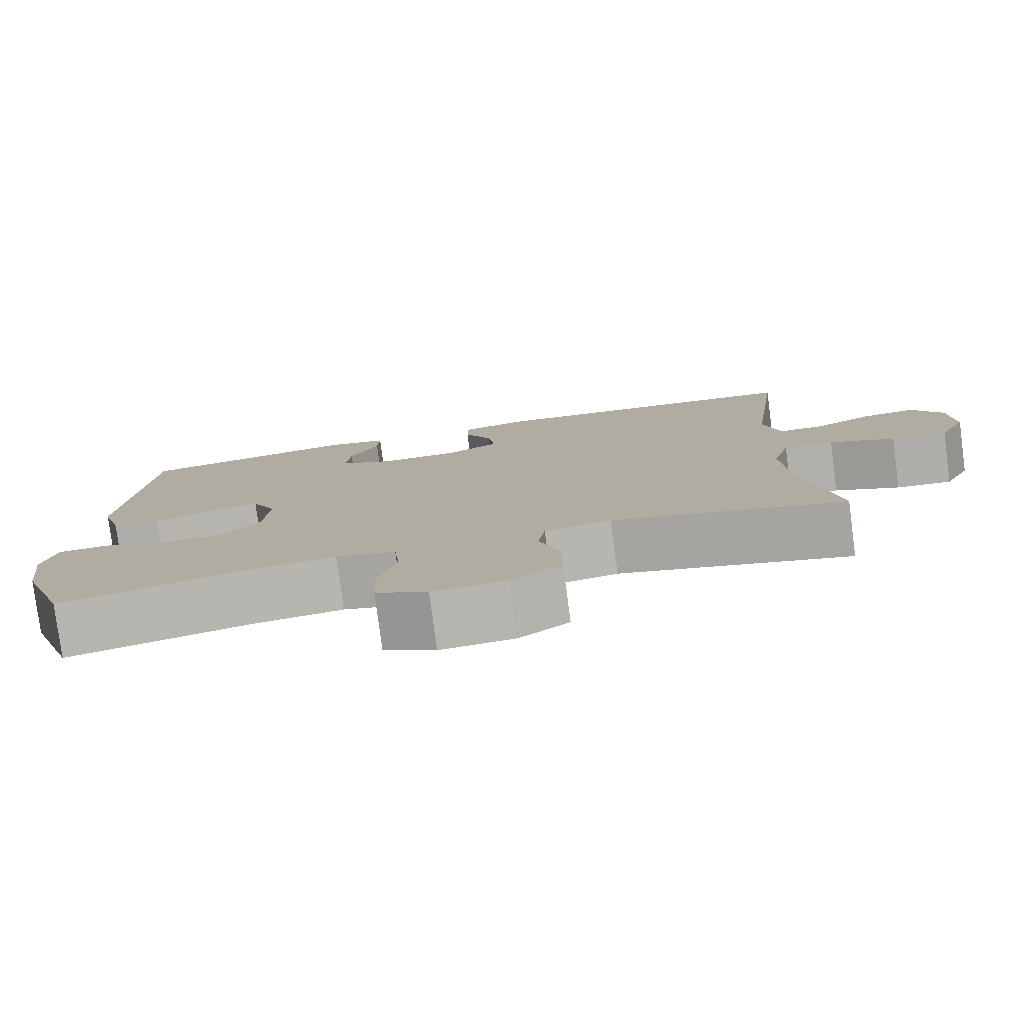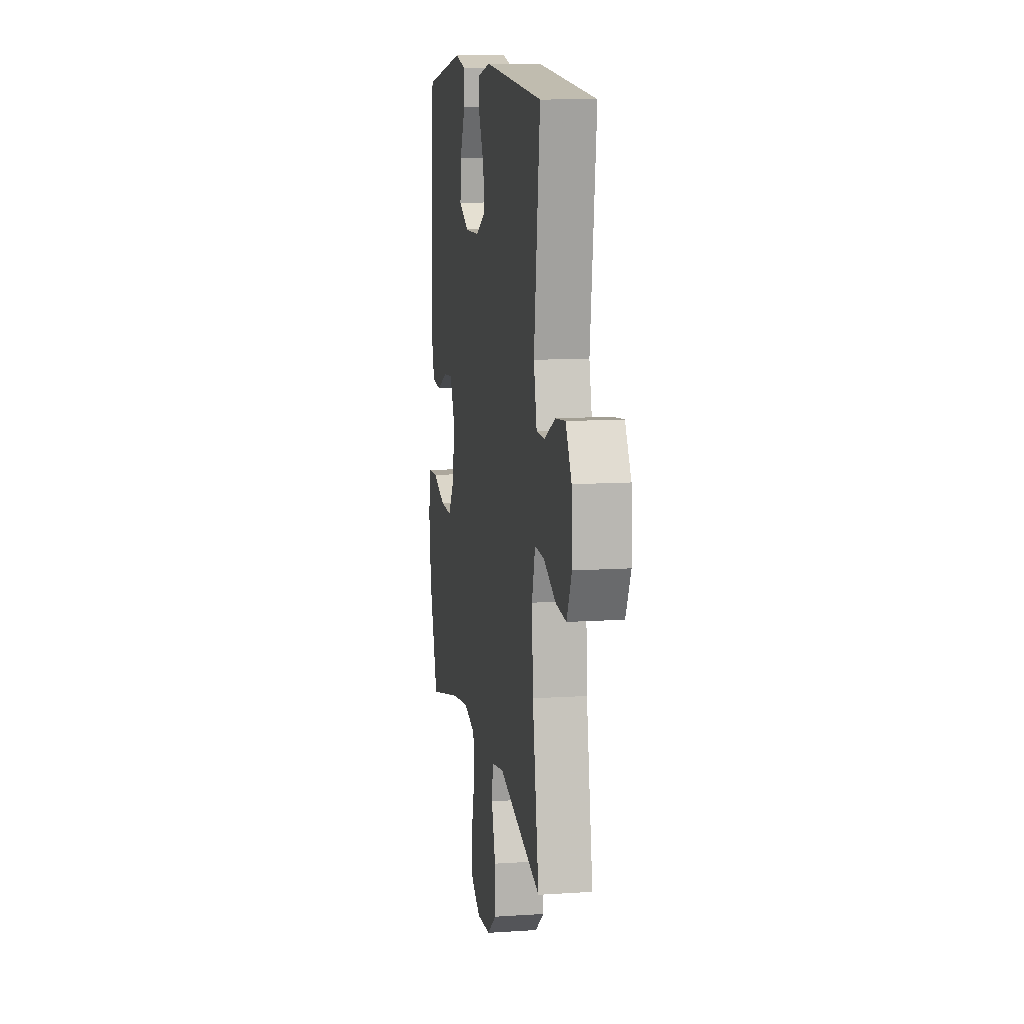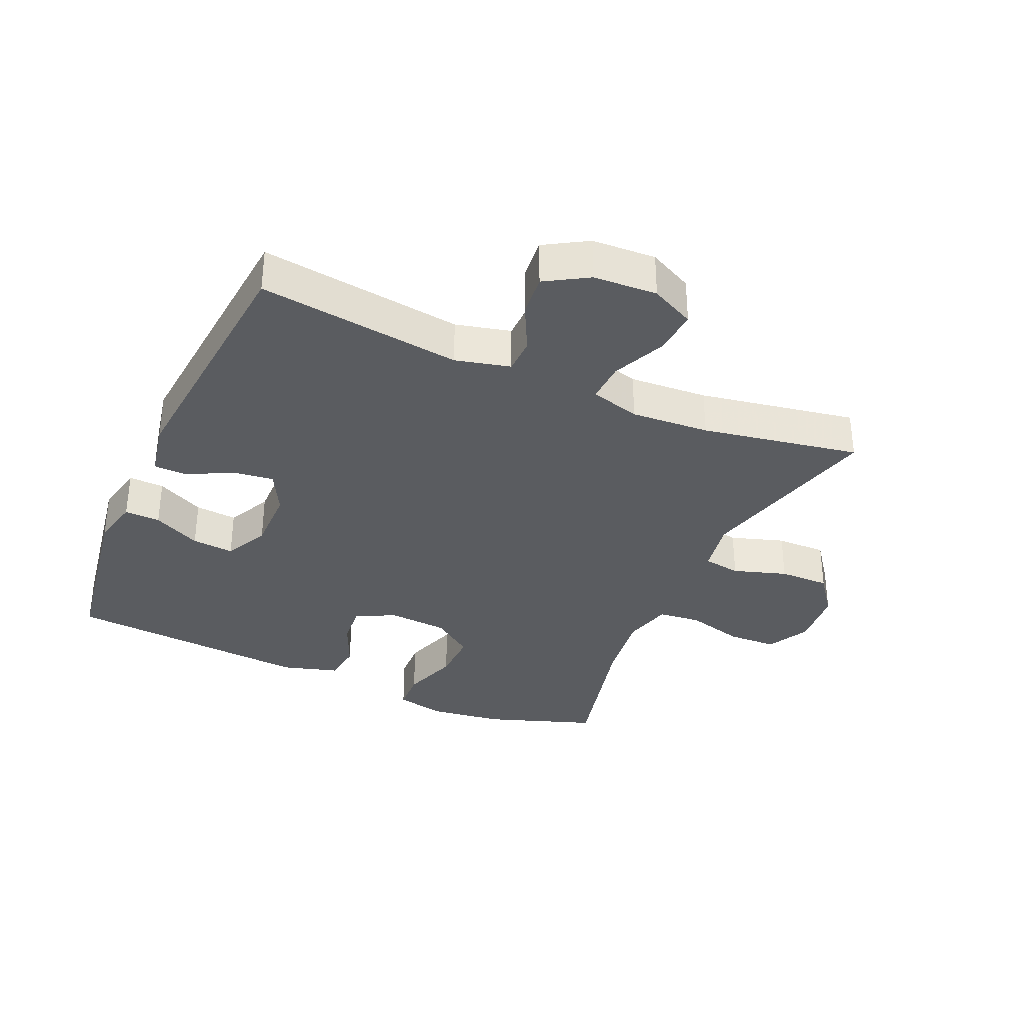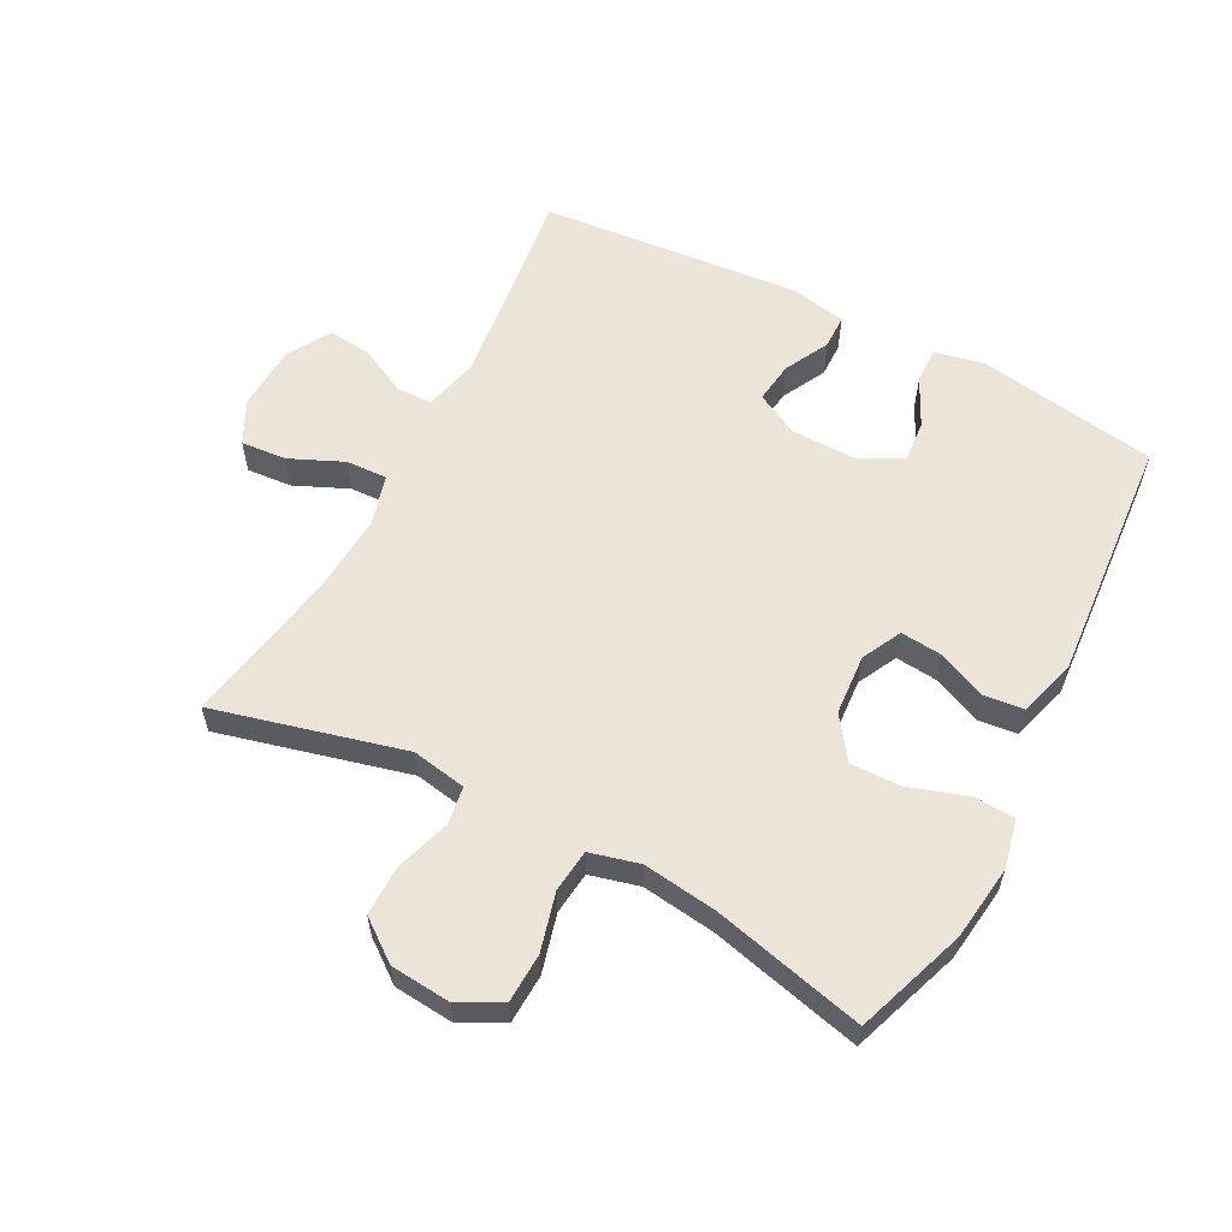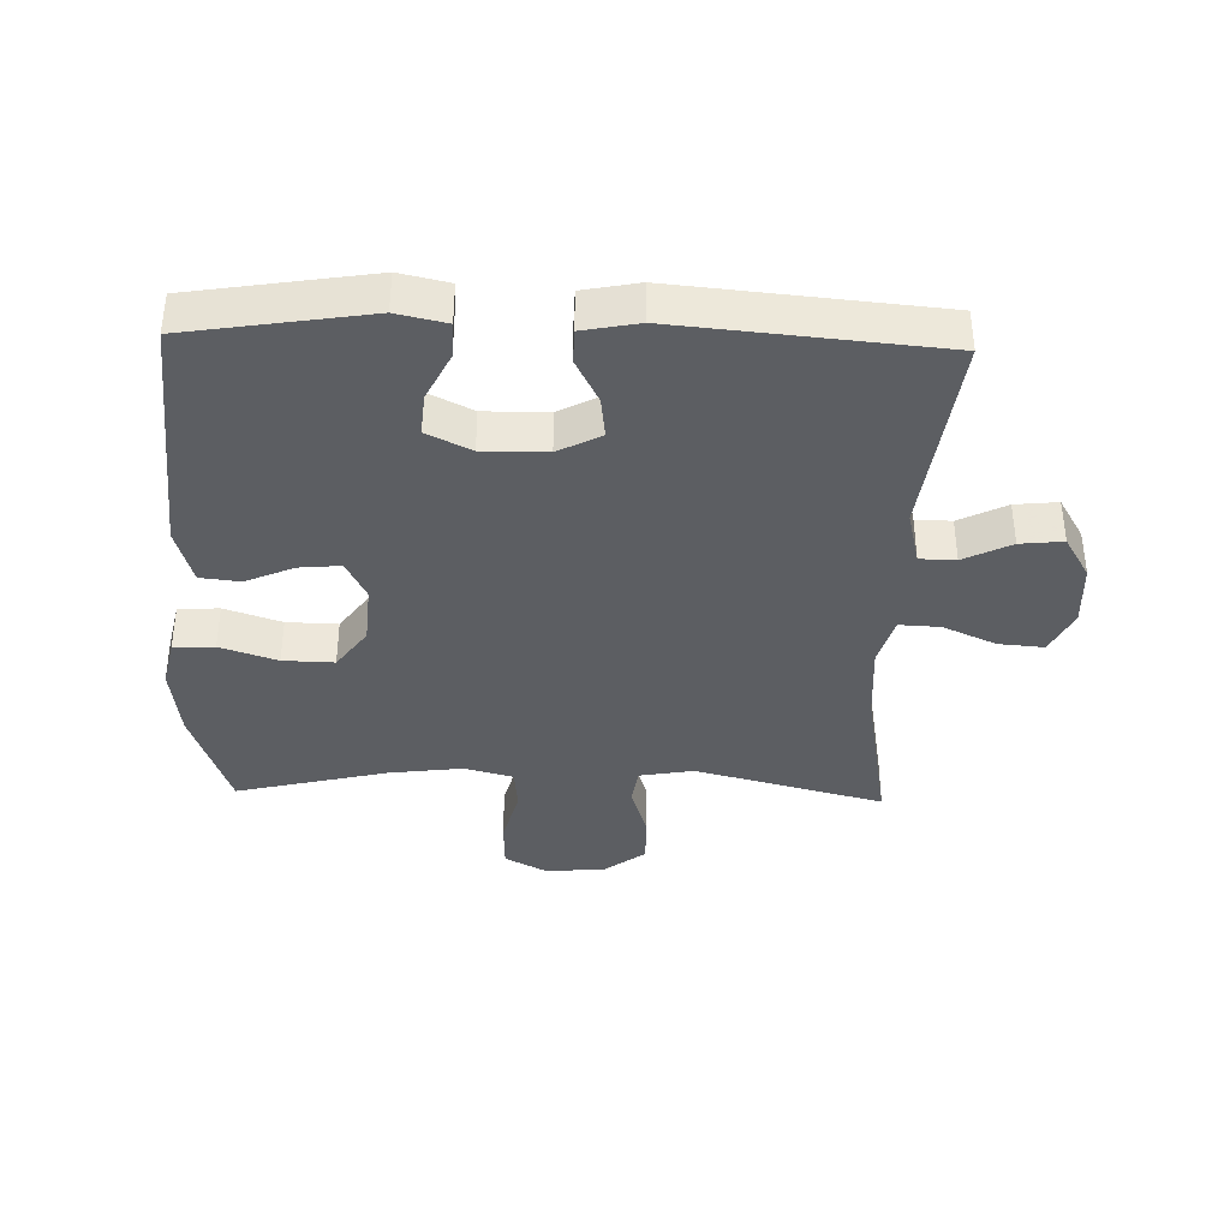
<metadata>
{"format":"obj","ext":"obj","renderer":"f3d","projection":"perspective","resolution":1024,"background":"white","views":[{"elev":-79.5,"azim":7.5,"up":"+Z"},{"elev":11.0,"azim":80.8,"up":"+Z"},{"elev":-34.2,"azim":66.1,"up":"+Y"},{"elev":58.8,"azim":-152.2,"up":"+Y"},{"elev":-38.0,"azim":-1.7,"up":"+Y"}]}
</metadata>
<code>
v 0.5 0.07 -0.5
v 0.205 0.07 -0.424
v 0.12 0.07 -0.439
v 0.111 0.07 -0.498
v 0.138 0.07 -0.582
v 0.139 0.07 -0.661
v 0.075 0.07 -0.709
v -0.019 0.07 -0.717
v -0.085 0.07 -0.682
v -0.088 0.07 -0.605
v -0.064 0.07 -0.515
v -0.071 0.07 -0.448
v -0.148 0.07 -0.428
v -0.263 0.07 -0.443
v -0.5 0.07 -0.5
v -0.56 0.07 -0.328
v -0.575 0.07 -0.211
v -0.558 0.07 -0.135
v -0.494 0.07 -0.132
v -0.405 0.07 -0.162
v -0.325 0.07 -0.164
v -0.278 0.07 -0.099
v -0.271 0.07 -0.005
v -0.302 0.07 0.057
v -0.367 0.07 0.051
v -0.443 0.07 0.018
v -0.505 0.07 0.025
v -0.531 0.07 0.114
v -0.5 0.07 0.5
v -0.219 0.07 0.545
v -0.142 0.07 0.528
v -0.144 0.07 0.472
v -0.181 0.07 0.397
v -0.187 0.07 0.331
v -0.118 0.07 0.297
v -0.018 0.07 0.298
v 0.049 0.07 0.333
v 0.041 0.07 0.397
v 0.005 0.07 0.467
v 0.006 0.07 0.52
v 0.093 0.07 0.537
v 0.5 0.07 0.5
v 0.459 0.07 0.181
v 0.48 0.07 0.095
v 0.536 0.07 0.094
v 0.61 0.07 0.131
v 0.677 0.07 0.138
v 0.717 0.07 0.071
v 0.722 0.07 -0.029
v 0.688 0.07 -0.098
v 0.617 0.07 -0.092
v 0.534 0.07 -0.055
v 0.47 0.07 -0.052
v 0.448 0.07 -0.13
v 0.456 0.07 -0.253
v 0.5 0 -0.5
v 0.205 0 -0.424
v 0.12 0 -0.439
v 0.111 0 -0.498
v 0.138 0 -0.582
v 0.139 0 -0.661
v 0.075 0 -0.709
v -0.019 0 -0.717
v -0.085 0 -0.682
v -0.088 0 -0.605
v -0.064 0 -0.515
v -0.071 0 -0.448
v -0.148 0 -0.428
v -0.263 0 -0.443
v -0.5 0 -0.5
v -0.56 0 -0.328
v -0.575 0 -0.211
v -0.558 0 -0.135
v -0.494 0 -0.132
v -0.405 0 -0.162
v -0.325 0 -0.164
v -0.278 0 -0.099
v -0.271 0 -0.005
v -0.302 0 0.057
v -0.367 0 0.051
v -0.443 0 0.018
v -0.505 0 0.025
v -0.531 0 0.114
v -0.5 0 0.5
v -0.219 0 0.545
v -0.142 0 0.528
v -0.144 0 0.472
v -0.181 0 0.397
v -0.187 0 0.331
v -0.118 0 0.297
v -0.018 0 0.298
v 0.049 0 0.333
v 0.041 0 0.397
v 0.005 0 0.467
v 0.006 0 0.52
v 0.093 0 0.537
v 0.5 0 0.5
v 0.459 0 0.181
v 0.48 0 0.095
v 0.536 0 0.094
v 0.61 0 0.131
v 0.677 0 0.138
v 0.717 0 0.071
v 0.722 0 -0.029
v 0.688 0 -0.098
v 0.617 0 -0.092
v 0.534 0 -0.055
v 0.47 0 -0.052
v 0.448 0 -0.13
v 0.456 0 -0.253
f 50 51 52
f 49 50 52
f 48 49 52
f 47 48 52
f 46 47 52
f 45 46 52
f 44 45 52 53
f 43 44 53 54
f 41 42 43
f 40 41 43
f 39 40 43
f 38 39 43
f 37 38 43 54
f 31 32 33
f 30 31 33
f 29 30 33
f 28 29 33
f 27 28 33
f 26 27 33
f 25 26 33
f 24 25 33 34
f 23 24 34 35
f 18 19 20
f 17 18 20
f 16 17 20
f 15 16 20
f 14 15 20
f 13 14 20 21
f 12 13 21 22
f 9 10 11
f 8 9 11
f 7 8 11
f 6 7 11
f 5 6 11
f 4 5 11
f 3 4 11 12
f 23 35 36
f 22 23 36
f 12 22 36
f 3 12 36
f 2 3 36
f 2 36 37
f 1 2 37
f 55 1 37
f 37 54 55
f 107 106 105
f 107 105 104
f 107 104 103
f 107 103 102
f 107 102 101
f 107 101 100
f 108 107 100 99
f 109 108 99 98
f 98 97 96
f 98 96 95
f 98 95 94
f 98 94 93
f 109 98 93 92
f 88 87 86
f 88 86 85
f 88 85 84
f 88 84 83
f 88 83 82
f 88 82 81
f 88 81 80
f 89 88 80 79
f 90 89 79 78
f 75 74 73
f 75 73 72
f 75 72 71
f 75 71 70
f 75 70 69
f 76 75 69 68
f 77 76 68 67
f 66 65 64
f 66 64 63
f 66 63 62
f 66 62 61
f 66 61 60
f 66 60 59
f 67 66 59 58
f 91 90 78
f 91 78 77
f 91 77 67
f 91 67 58
f 91 58 57
f 92 91 57
f 92 57 56
f 92 56 110
f 110 109 92
f 1 56 57 2
f 2 57 58 3
f 3 58 59 4
f 4 59 60 5
f 5 60 61 6
f 6 61 62 7
f 7 62 63 8
f 8 63 64 9
f 9 64 65 10
f 10 65 66 11
f 11 66 67 12
f 12 67 68 13
f 13 68 69 14
f 14 69 70 15
f 15 70 71 16
f 16 71 72 17
f 17 72 73 18
f 18 73 74 19
f 19 74 75 20
f 20 75 76 21
f 21 76 77 22
f 22 77 78 23
f 23 78 79 24
f 24 79 80 25
f 25 80 81 26
f 26 81 82 27
f 27 82 83 28
f 28 83 84 29
f 29 84 85 30
f 30 85 86 31
f 31 86 87 32
f 32 87 88 33
f 33 88 89 34
f 34 89 90 35
f 35 90 91 36
f 36 91 92 37
f 37 92 93 38
f 38 93 94 39
f 39 94 95 40
f 40 95 96 41
f 41 96 97 42
f 42 97 98 43
f 43 98 99 44
f 44 99 100 45
f 45 100 101 46
f 46 101 102 47
f 47 102 103 48
f 48 103 104 49
f 49 104 105 50
f 50 105 106 51
f 51 106 107 52
f 52 107 108 53
f 53 108 109 54
f 54 109 110 55
f 55 110 56 1

</code>
